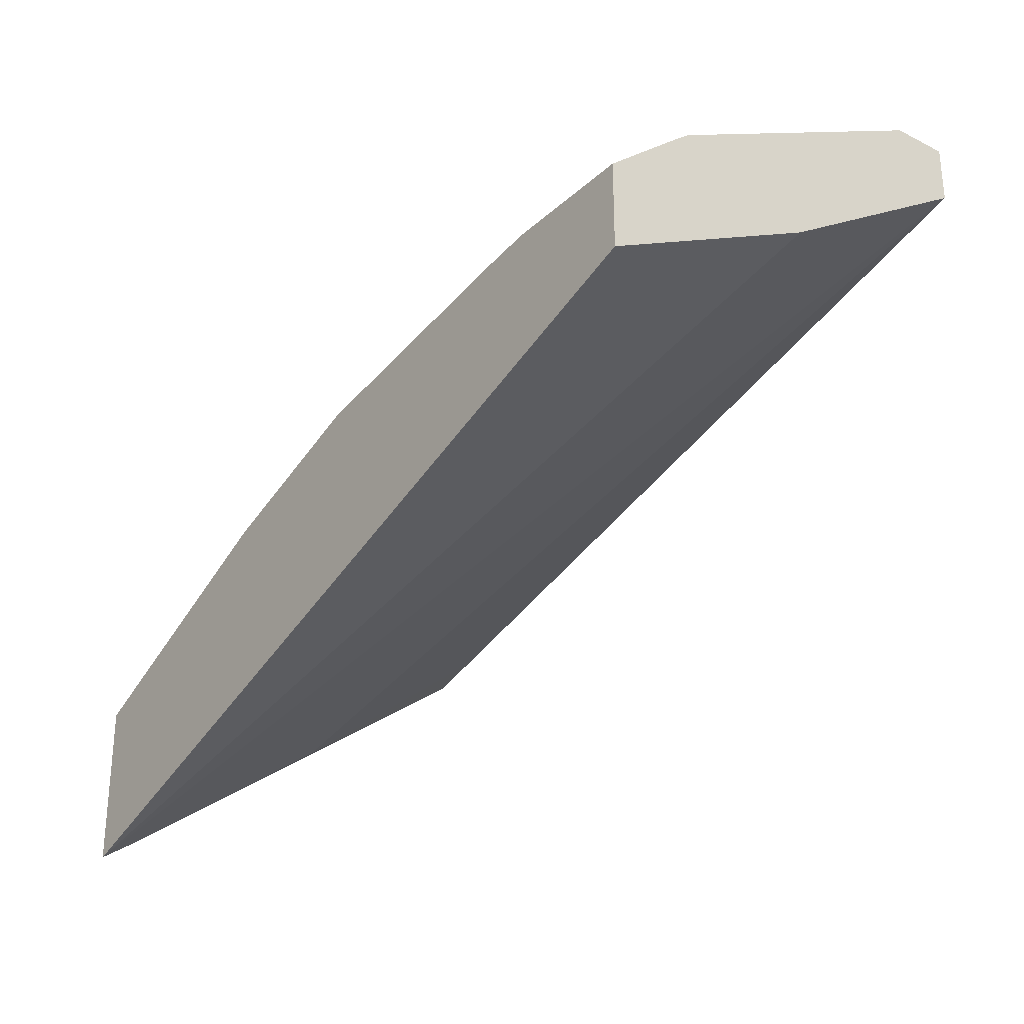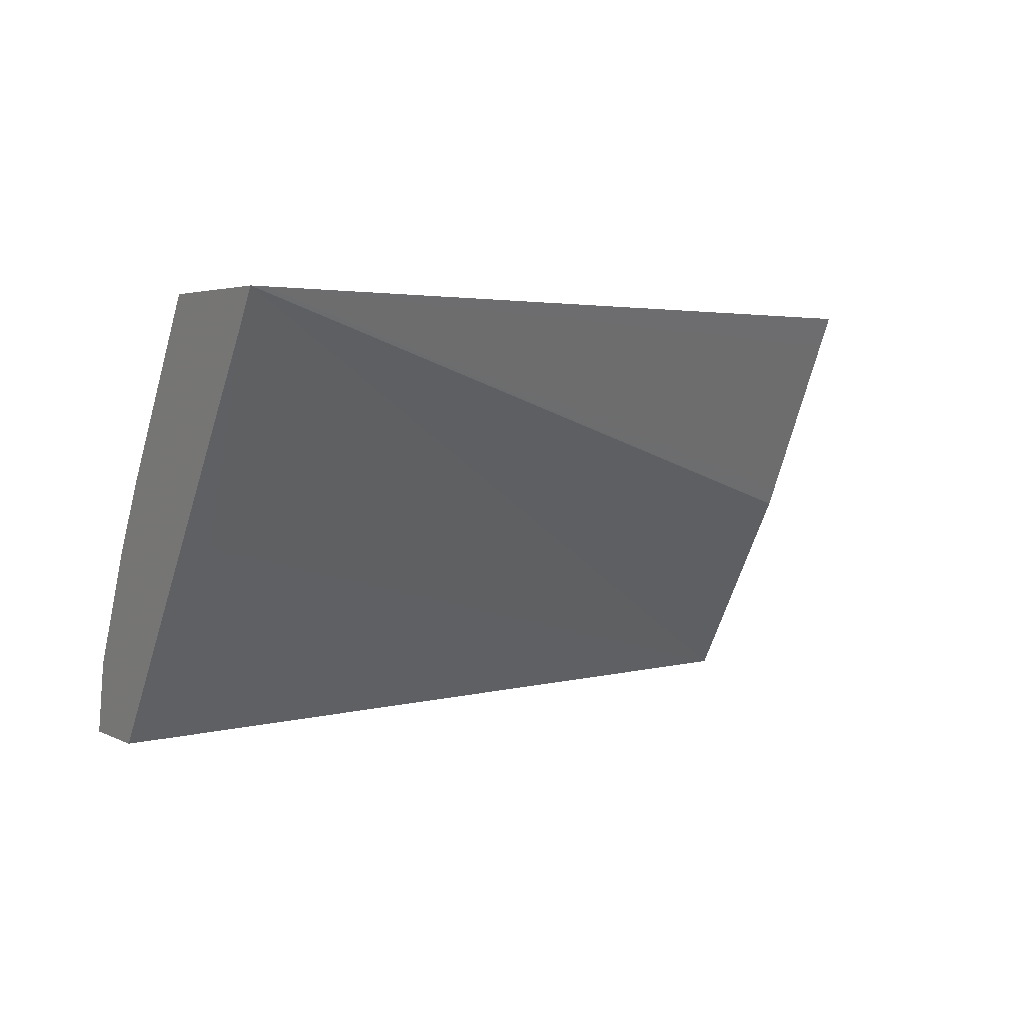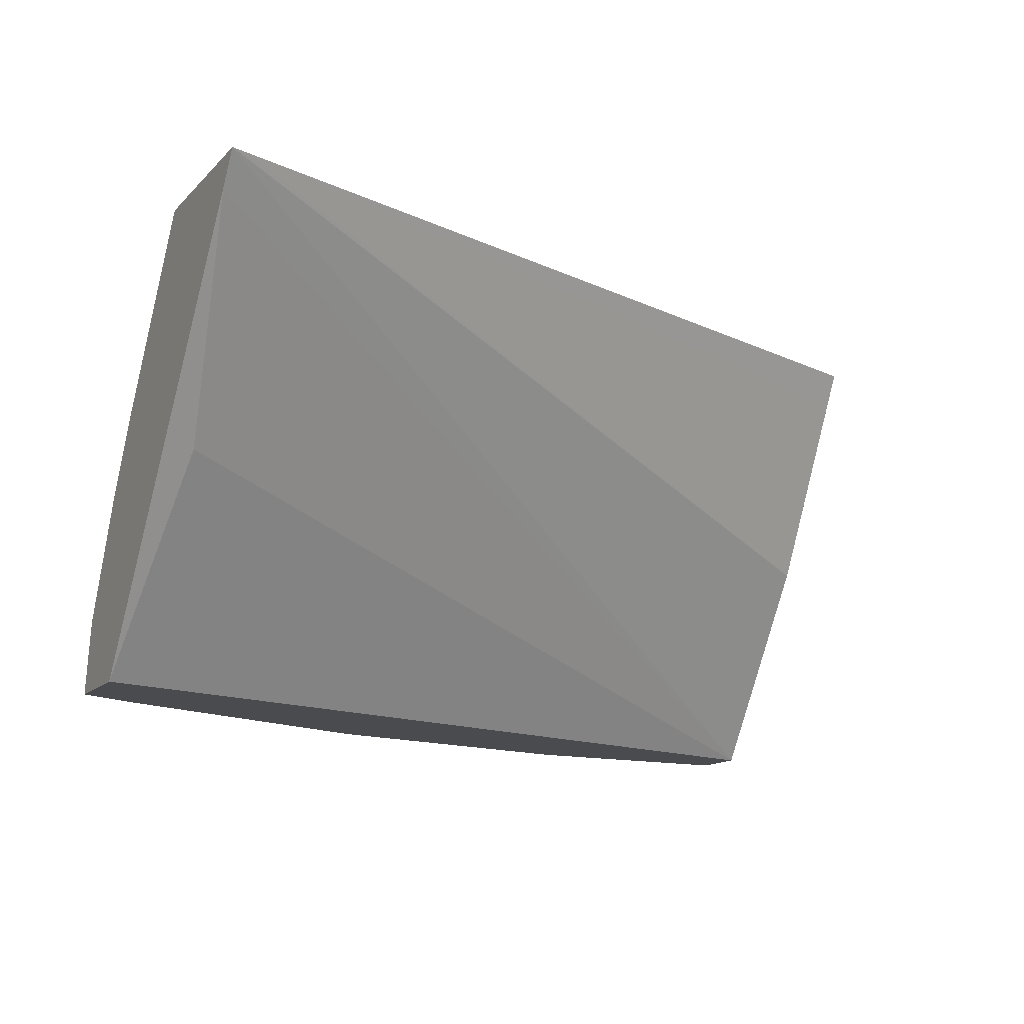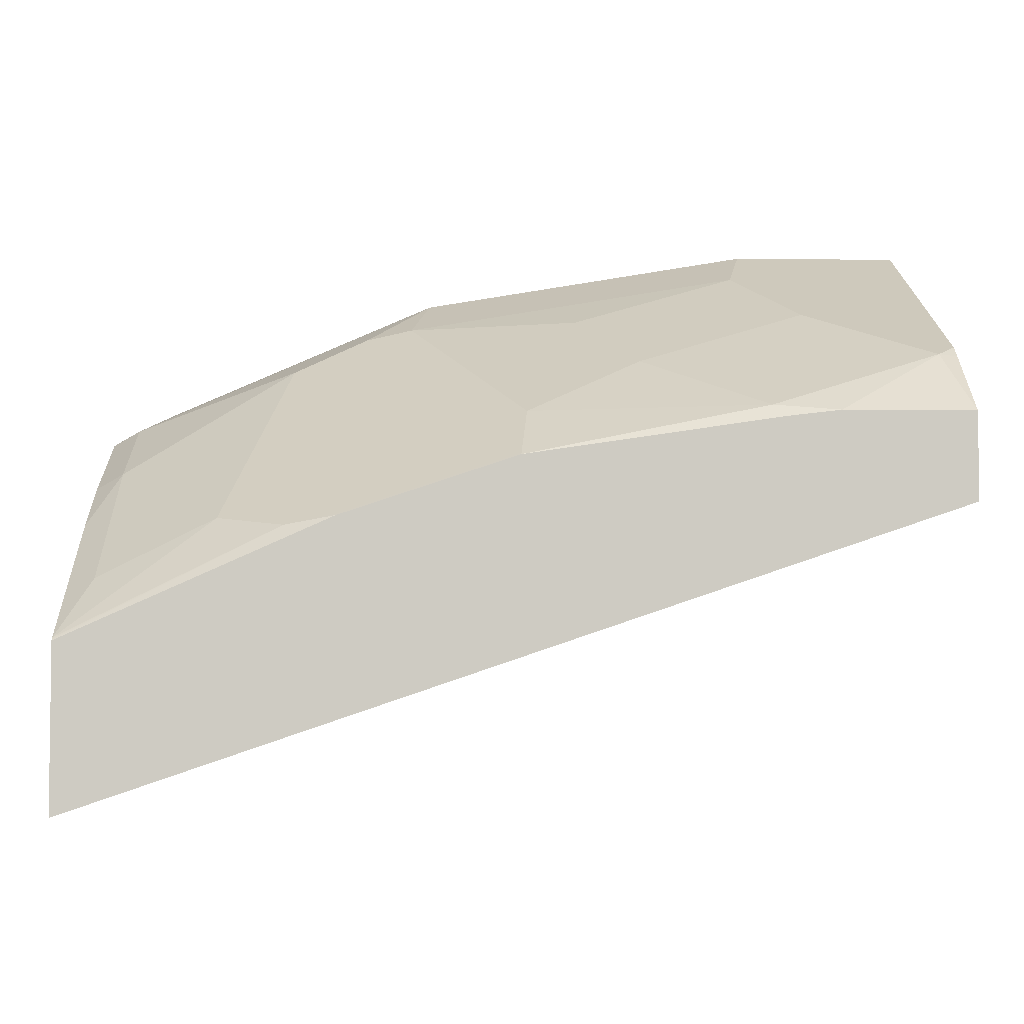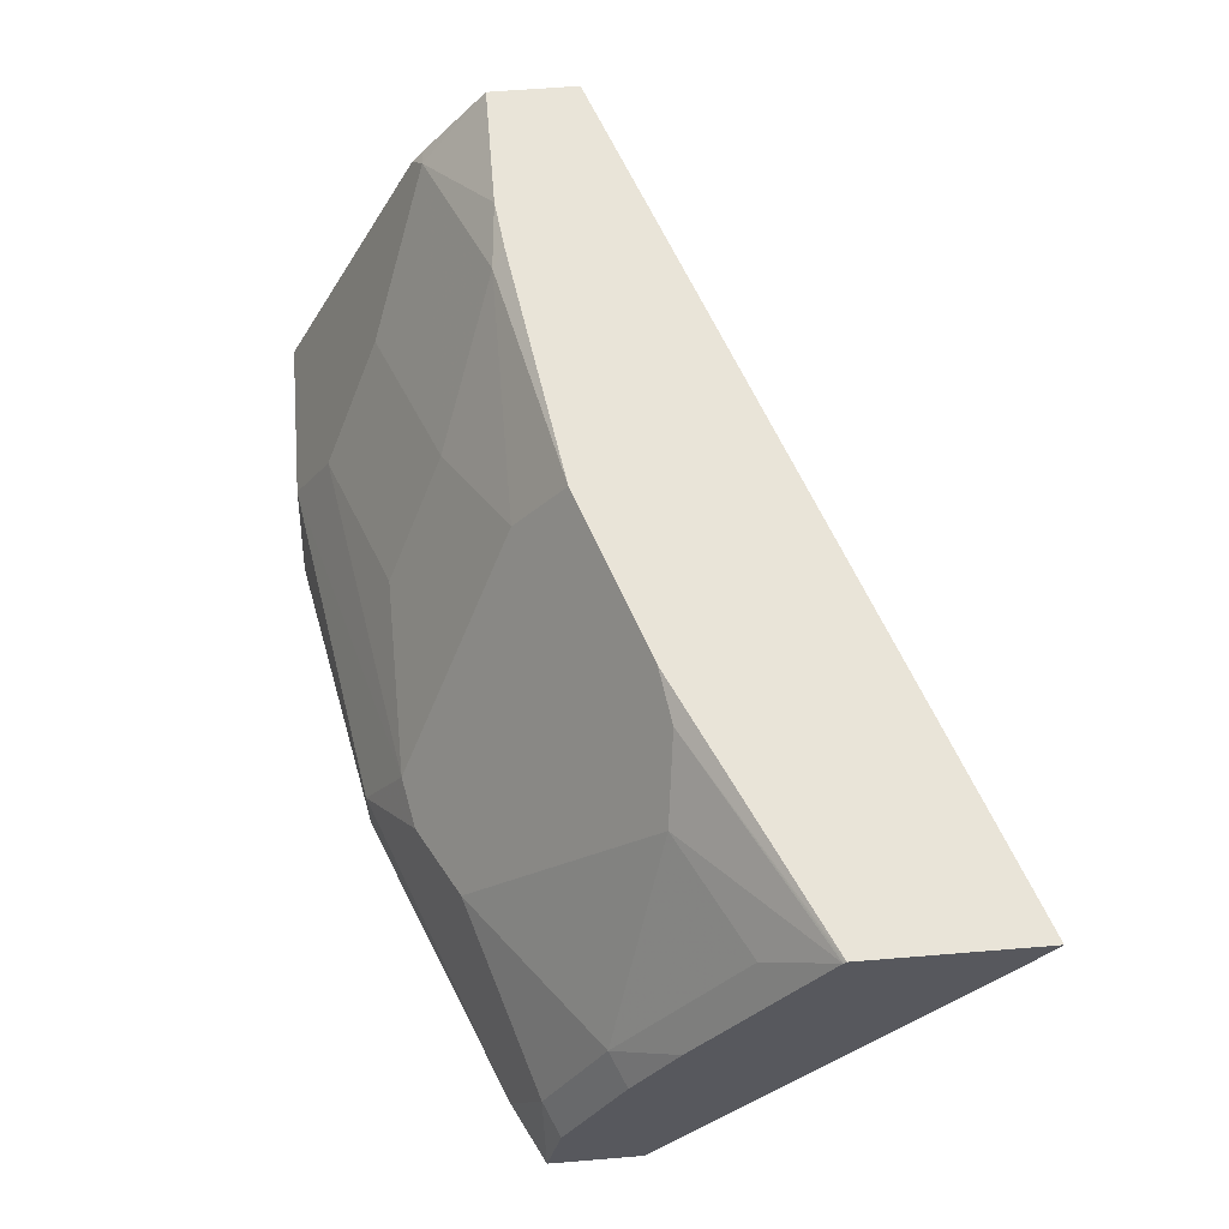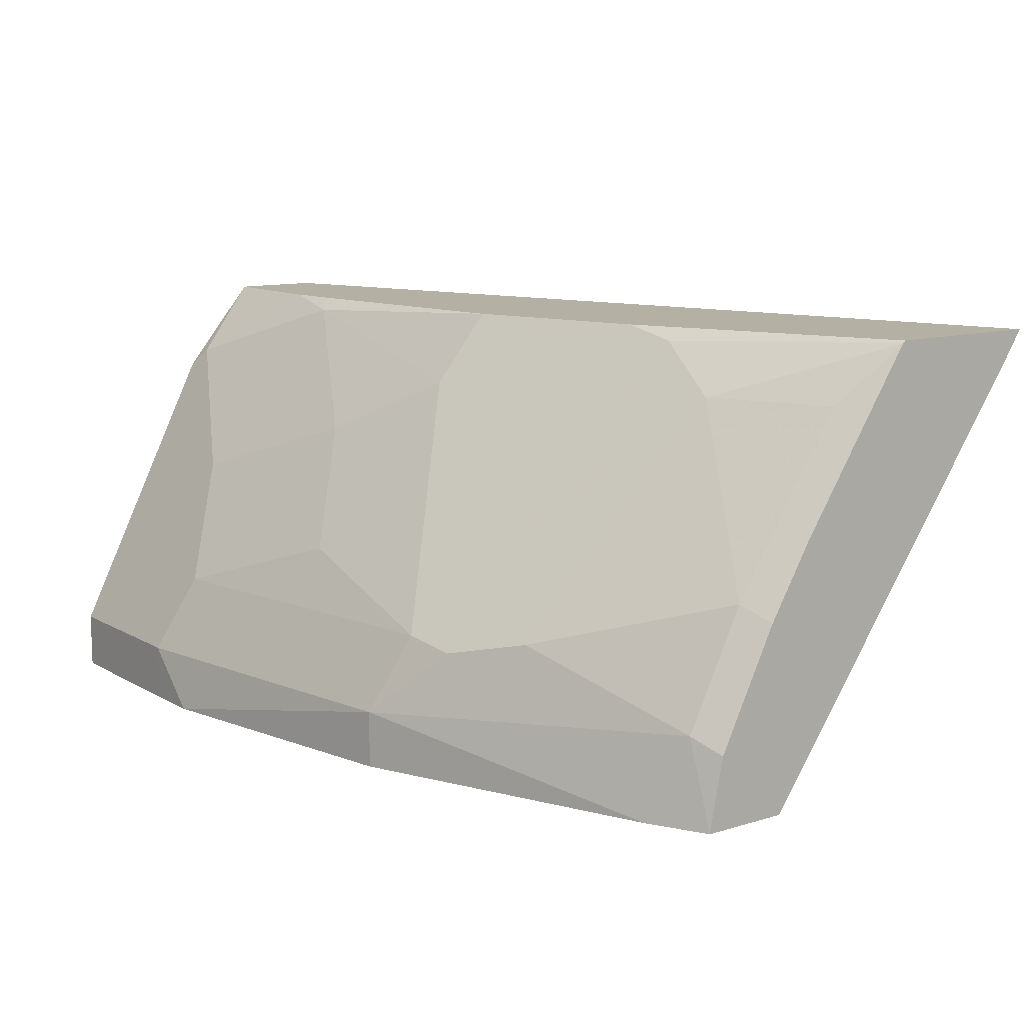
<metadata>
{"format":"obj","ext":"obj","renderer":"f3d","projection":"perspective","resolution":1024,"background":"white","views":[{"elev":-28.5,"azim":-126.9,"up":"+Z"},{"elev":3.1,"azim":149.4,"up":"+Y"},{"elev":-14.2,"azim":152.8,"up":"+Y"},{"elev":-4.3,"azim":178.0,"up":"+Z"},{"elev":60.3,"azim":85.2,"up":"+Y"},{"elev":11.4,"azim":53.5,"up":"+Y"}]}
</metadata>
<code>
v 0.274 0.7588 0.3952
v 0.269 0.7588 0.3969
v 0.274 0.7588 0.4467
v 0.274 0.7489 0.4018
v 0.274 0.7488 0.4018
v -9.38e-05 0.6213 0.566
v -9.38e-05 0.688 0.5236
v -9.38e-05 0.6939 0.5206
v -9.38e-05 0.7001 0.5175
v -9.38e-05 0.7125 0.5113
v -9.38e-05 0.7487 0.4932
v -9.38e-05 0.7588 0.4882
v 0.274 0.7584 0.4471
v 0.1914 0.7588 0.4836
v 0.207 0.7549 0.481
v 0.274 0.6529 0.4703
v 0.2648 0.6849 0.4475
v -9.38e-05 0.6213 0.5845
v 0.256 0.6213 0.4975
v -9.38e-05 0.7588 0.5156
v 0.274 0.758 0.4475
v 0.1918 0.758 0.484
v 0.1366 0.7588 0.5019
v 0.137 0.758 0.5023
v 0.1705 0.6636 0.554
v 0.2283 0.7397 0.484
v 0.2587 0.7519 0.4597
v 0.274 0.6213 0.4929
v -9.38e-05 0.6393 0.5845
v 0.0548 0.6213 0.5845
v -9.38e-05 0.735 0.5353
v 0.006104 0.7367 0.5357
v 0.04069 0.7588 0.5156
v 0.2648 0.7397 0.4657
v 0.274 0.7032 0.484
v 0.05703 0.7588 0.5136
v 0.06089 0.7549 0.5175
v 0.134 0.7367 0.5175
v 0.1644 0.6393 0.5662
v 0.1857 0.6606 0.551
v 0.21 0.6667 0.5388
v 0.1157 0.6819 0.554
v 0.06089 0.6636 0.5723
v 0.0548 0.6393 0.5845
v 0.2648 0.6849 0.5023
v 0.274 0.6213 0.5204
v -9.38e-05 0.676 0.5661
v 0.07302 0.6213 0.5844
v -9.38e-05 0.7305 0.5388
v -9.38e-05 0.7122 0.548
v 0.03653 0.6758 0.5662
v 0.04262 0.7001 0.554
v 0.09743 0.7184 0.5357
v 0.274 0.6803 0.4977
v 0.1644 0.6213 0.5662
v 0.2556 0.6213 0.5296
v 0.2648 0.6484 0.5205
v 0.1887 0.6454 0.554
v 0.274 0.6438 0.5159
f 25 41 26
f 25 38 42
f 25 42 43
f 25 43 44
f 25 44 39
f 26 34 27
f 26 41 45
f 29 44 47
f 30 48 44
f 31 49 32
f 26 45 34
f 25 40 41
f 17 28 19
f 24 38 25
f 23 38 24
f 23 37 38
f 23 36 37
f 21 34 35
f 21 27 34
f 20 32 33
f 20 31 32
f 18 44 29
f 18 30 44
f 32 49 50
f 16 28 17
f 25 39 40
f 32 50 47
f 39 58 40
f 32 51 52
f 46 57 56
f 15 27 21
f 46 59 57
f 45 59 54
f 45 57 59
f 44 51 47
f 44 52 51
f 43 52 44
f 42 52 43
f 42 53 52
f 41 57 45
f 40 57 41
f 32 47 51
f 40 58 57
f 39 44 48
f 39 57 58
f 39 56 57
f 39 55 56
f 38 53 42
f 37 53 38
f 35 45 54
f 34 45 35
f 33 37 36
f 32 37 33
f 32 53 37
f 32 52 53
f 39 48 55
f 15 26 27
f 6 48 30
f 15 24 25
f 2 11 12
f 2 10 11
f 2 9 10
f 2 8 9
f 2 7 8
f 1 7 2
f 1 6 7
f 1 5 6
f 1 4 5
f 1 16 4
f 1 28 16
f 1 46 28
f 1 59 46
f 1 54 59
f 1 35 54
f 1 21 35
f 1 13 21
f 1 3 13
f 1 14 3
f 15 25 26
f 1 36 23
f 1 33 36
f 1 20 33
f 1 12 20
f 1 2 12
f 3 14 15
f 3 15 13
f 1 23 14
f 4 17 5
f 4 16 17
f 15 22 24
f 14 24 22
f 14 22 15
f 13 15 21
f 6 30 18
f 6 55 48
f 6 56 55
f 6 46 56
f 6 28 46
f 6 19 28
f 6 17 19
f 14 23 24
f 6 9 8
f 6 8 7
f 6 18 29
f 6 47 50
f 6 50 49
f 6 49 31
f 6 29 47
f 6 20 12
f 6 12 11
f 6 11 10
f 6 10 9
f 6 31 20
f 5 17 6

</code>
